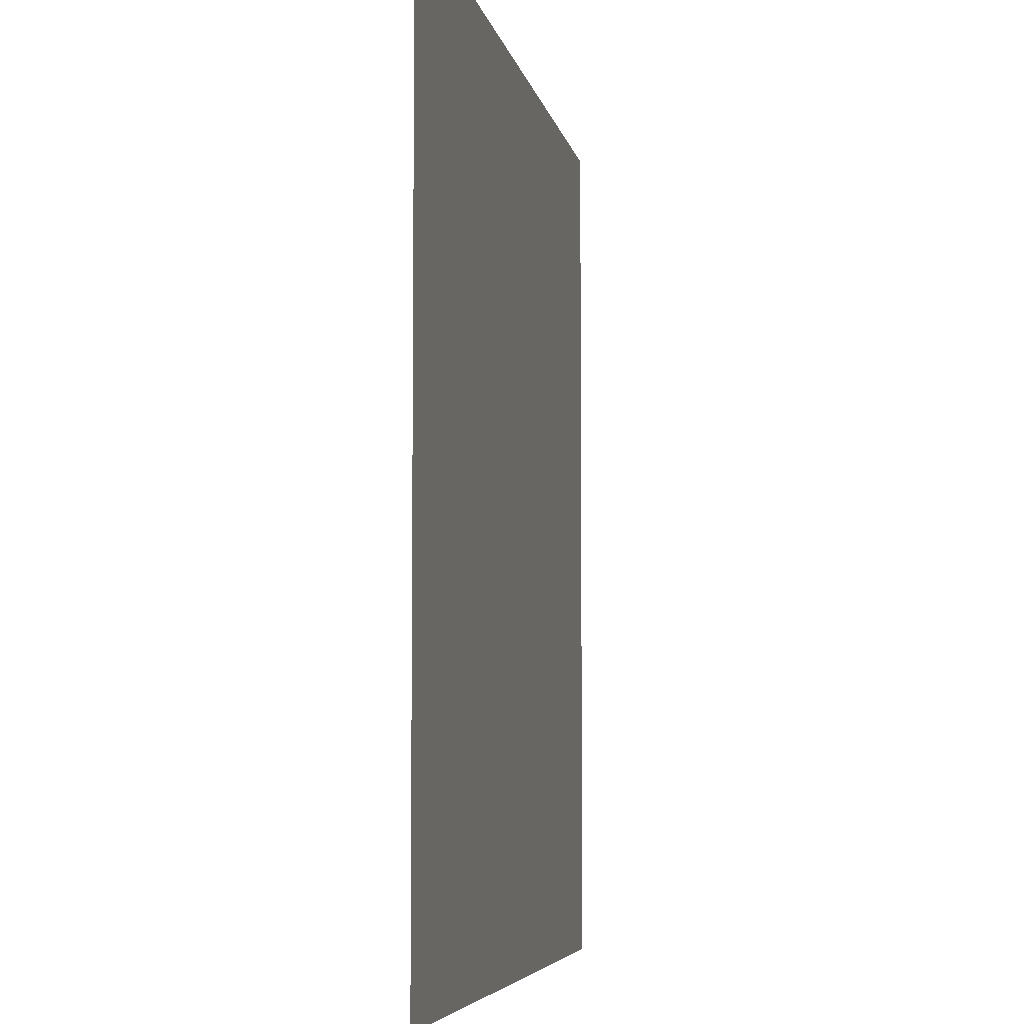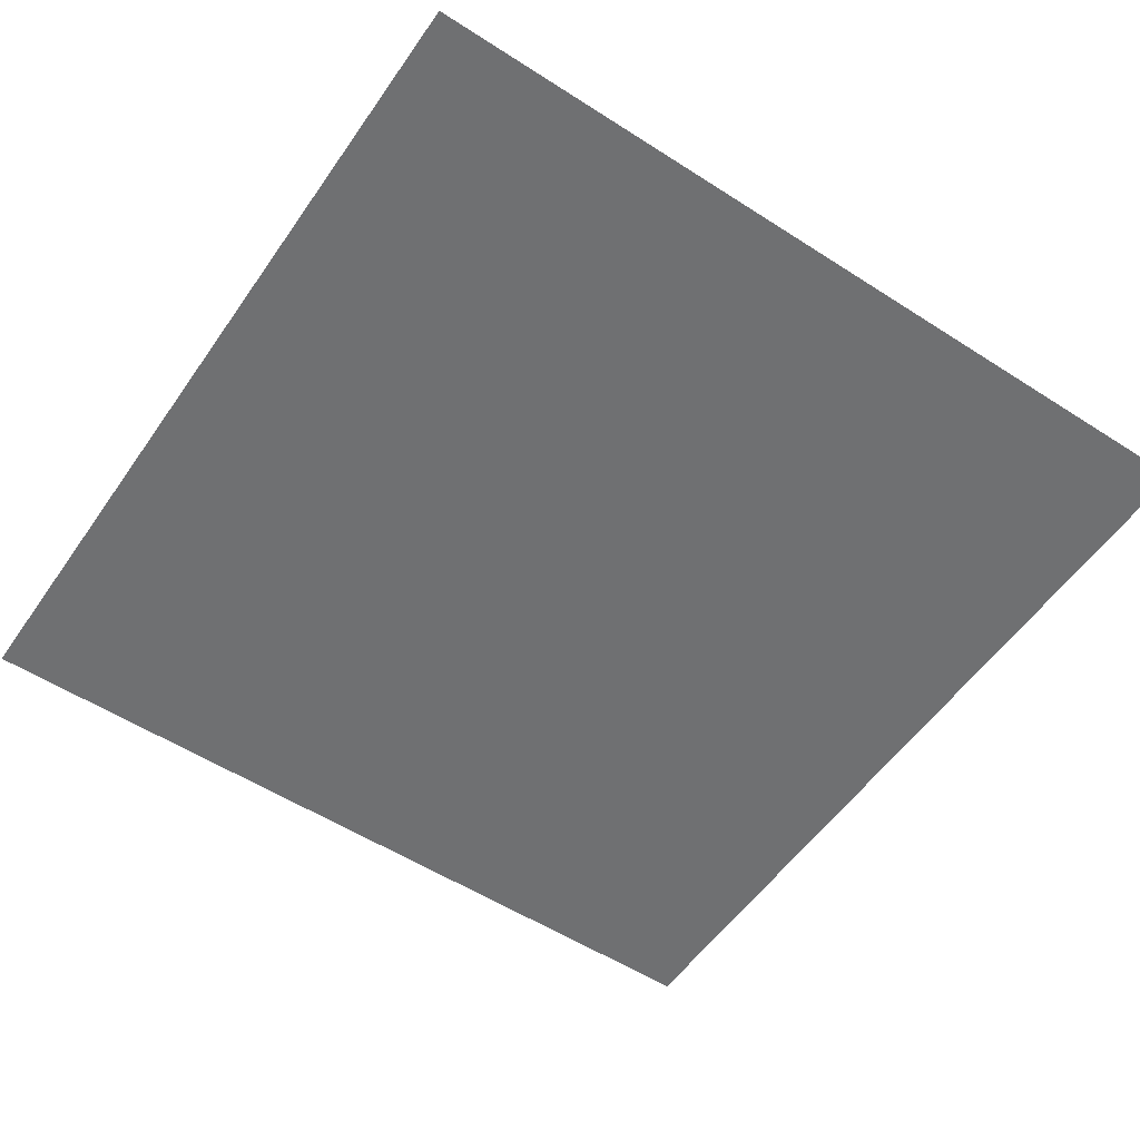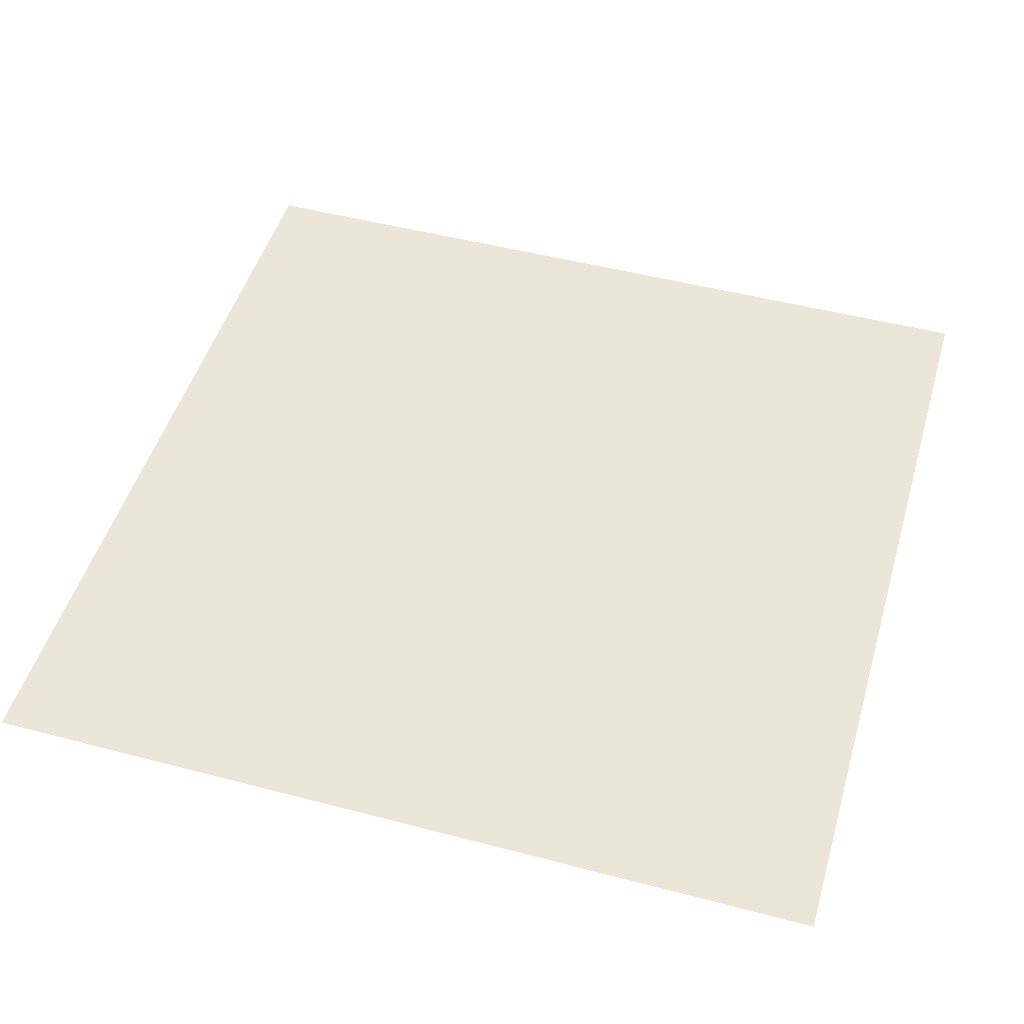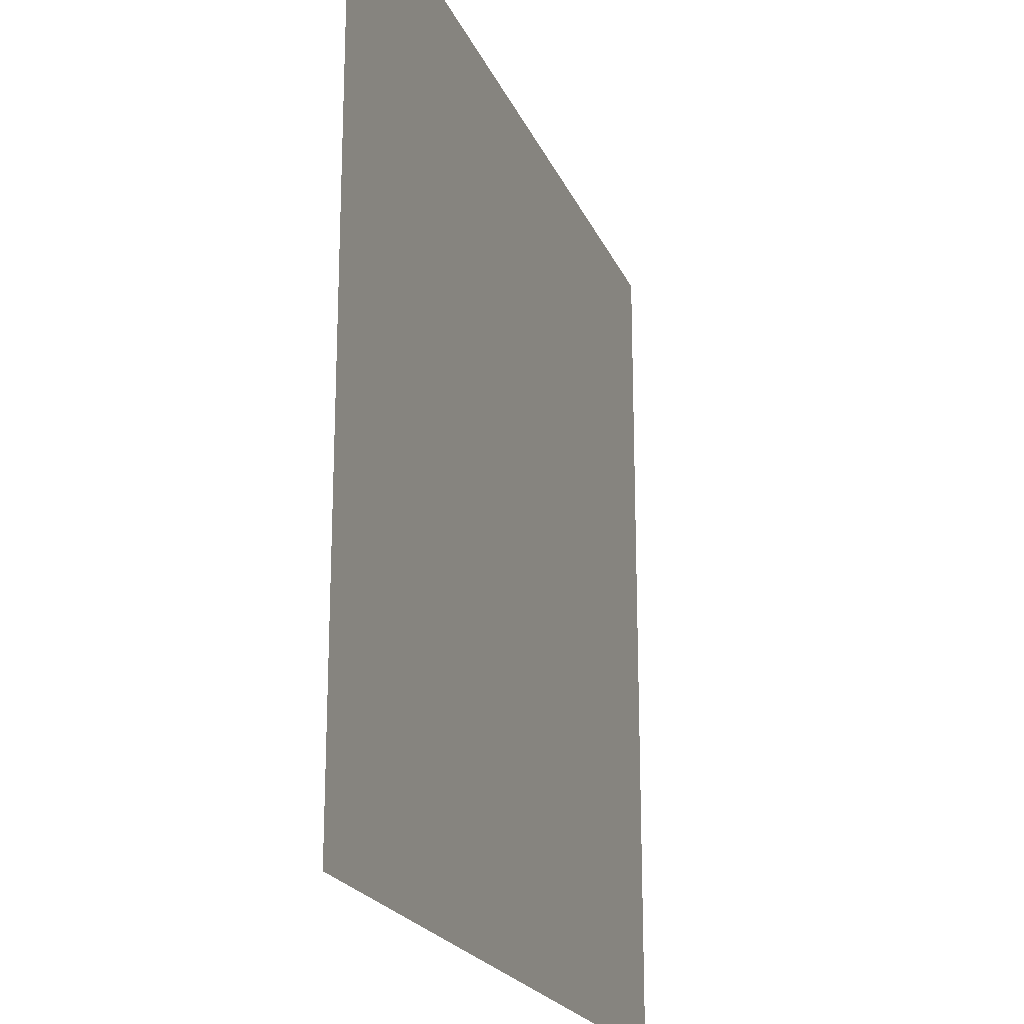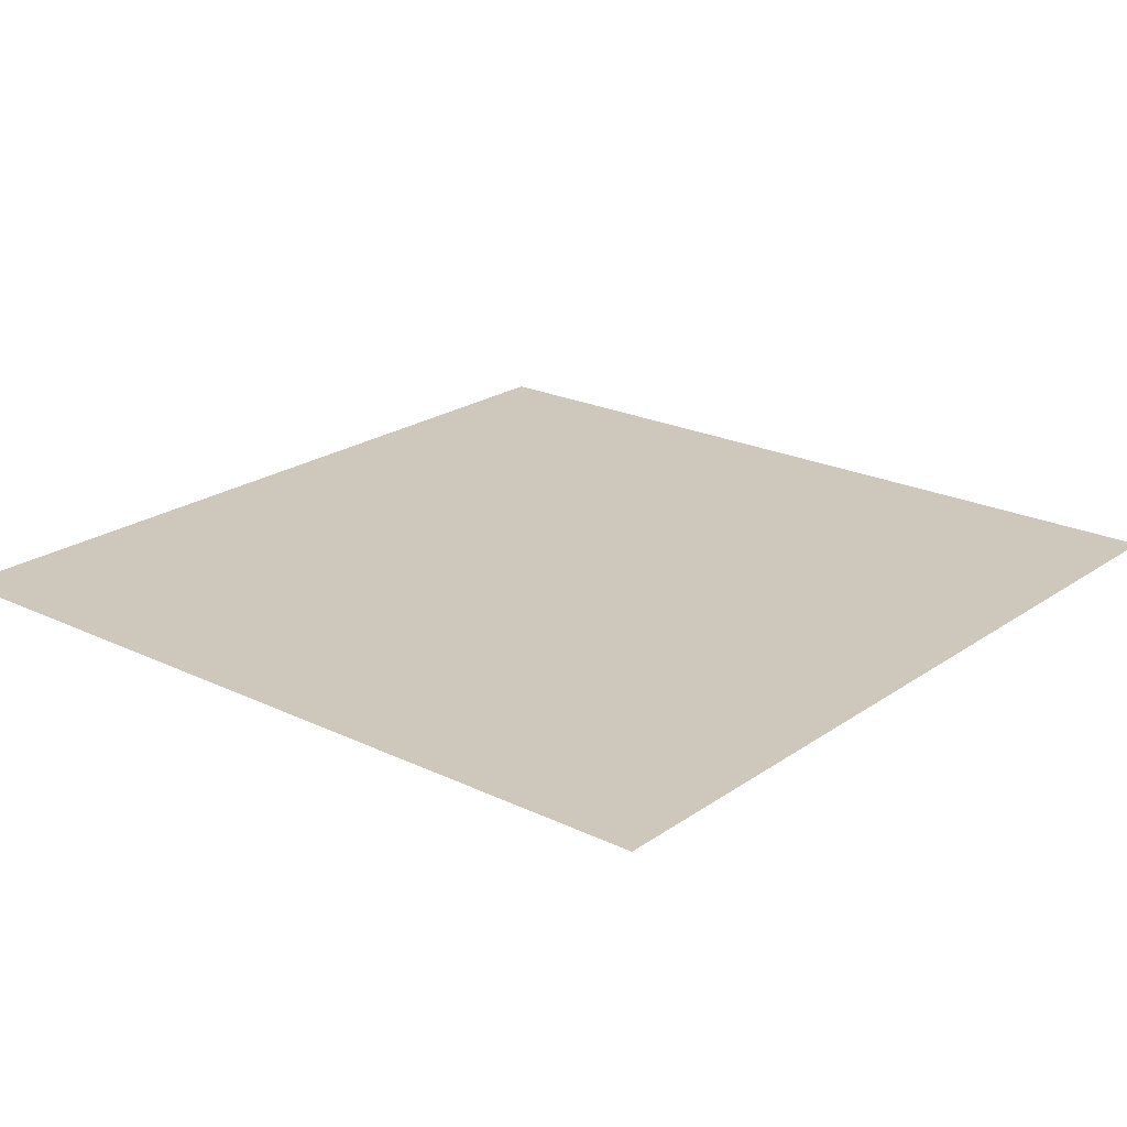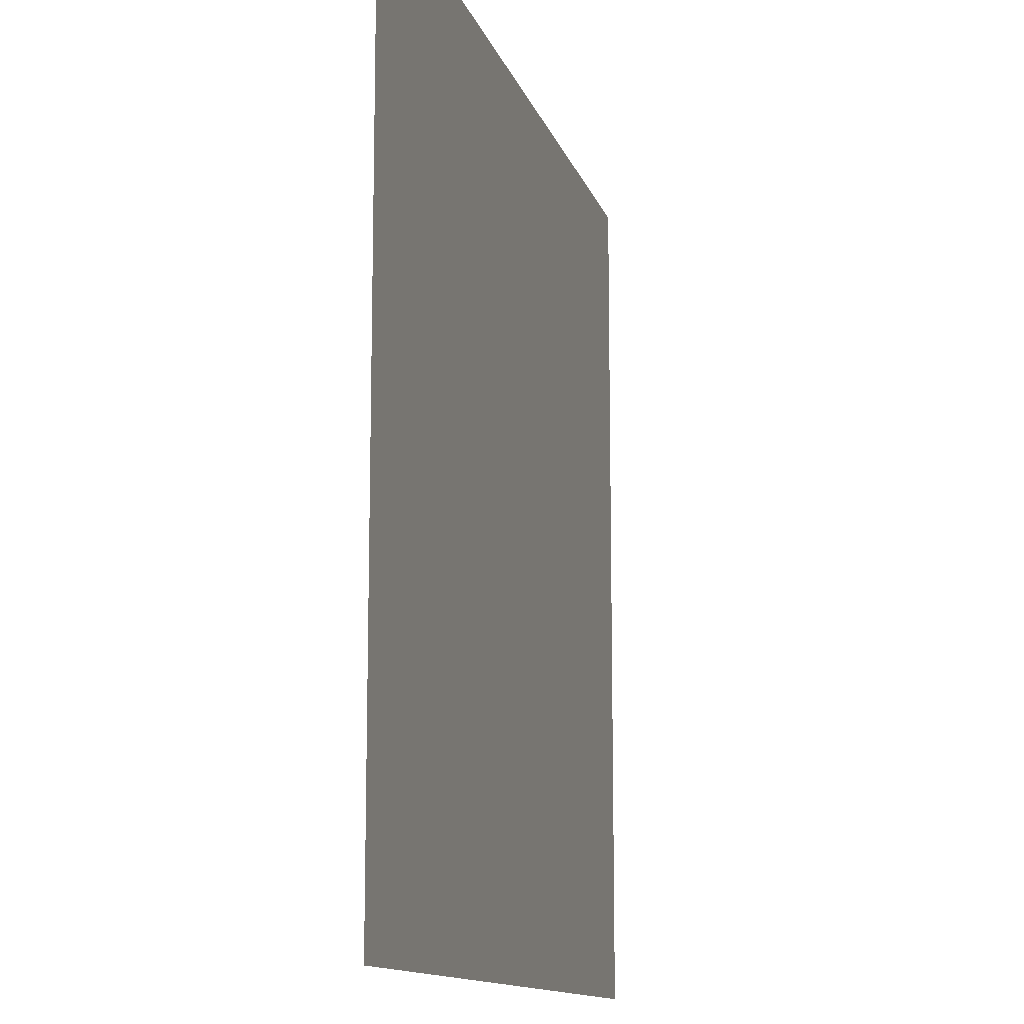
<metadata>
{"format":"obj","ext":"obj","renderer":"f3d","projection":"perspective","resolution":1024,"background":"white","views":[{"elev":-5.5,"azim":-79.9,"up":"+Y"},{"elev":-54.8,"azim":-34.2,"up":"+Z"},{"elev":48.8,"azim":106.3,"up":"+Z"},{"elev":-20.9,"azim":108.3,"up":"+Y"},{"elev":22.0,"azim":-50.1,"up":"+Z"},{"elev":-12.5,"azim":104.5,"up":"+Y"}]}
</metadata>
<code>
v 200.1 -0.05 1
v 200.1 0.05 1
v 199.9 -0.05 1
v 199.9 0.05 1
f -4 -3 -2
f -2 -3 -1

</code>
